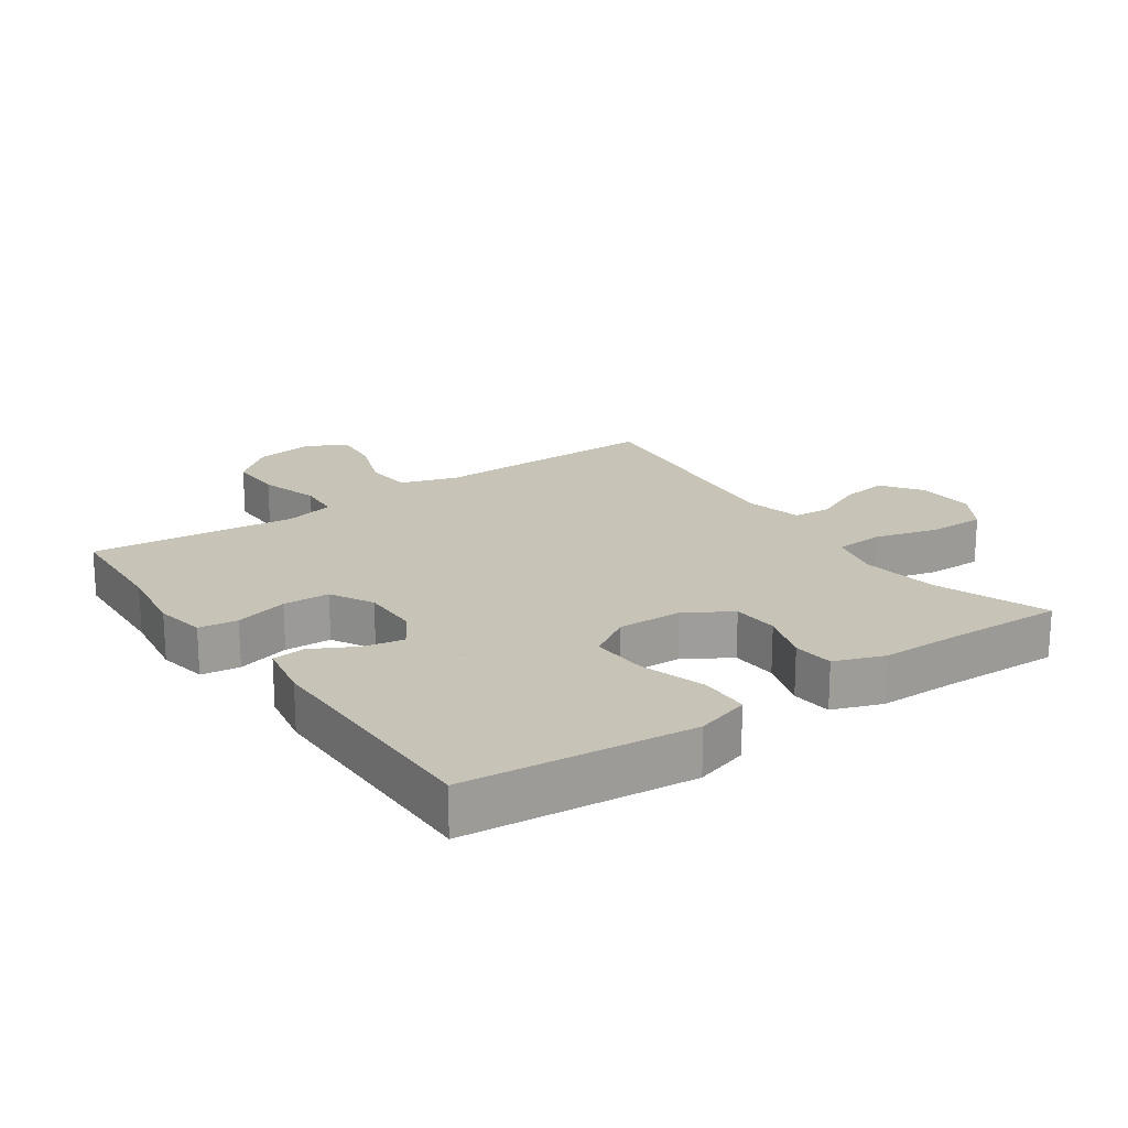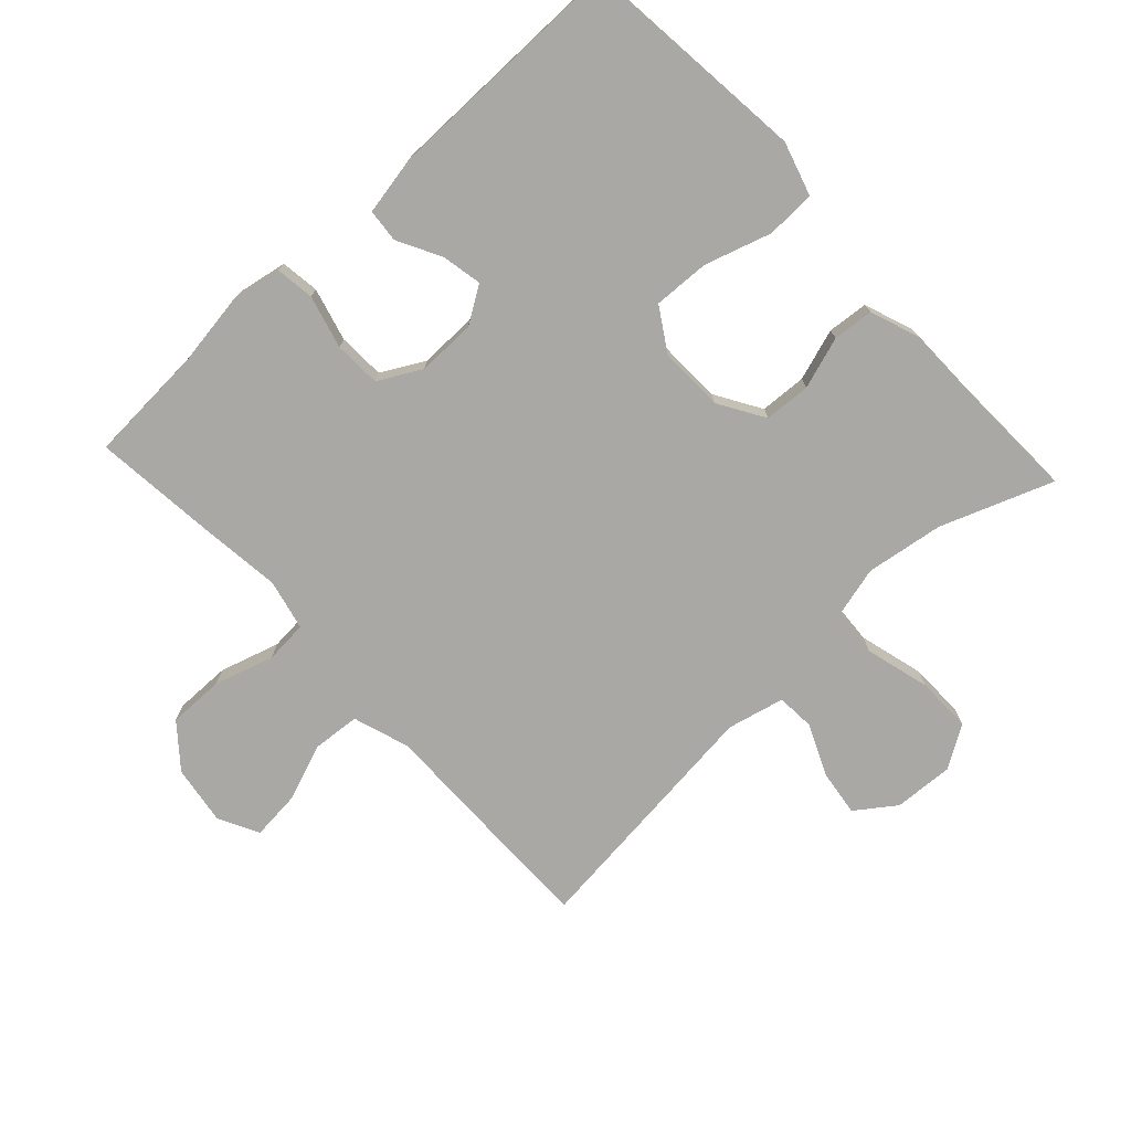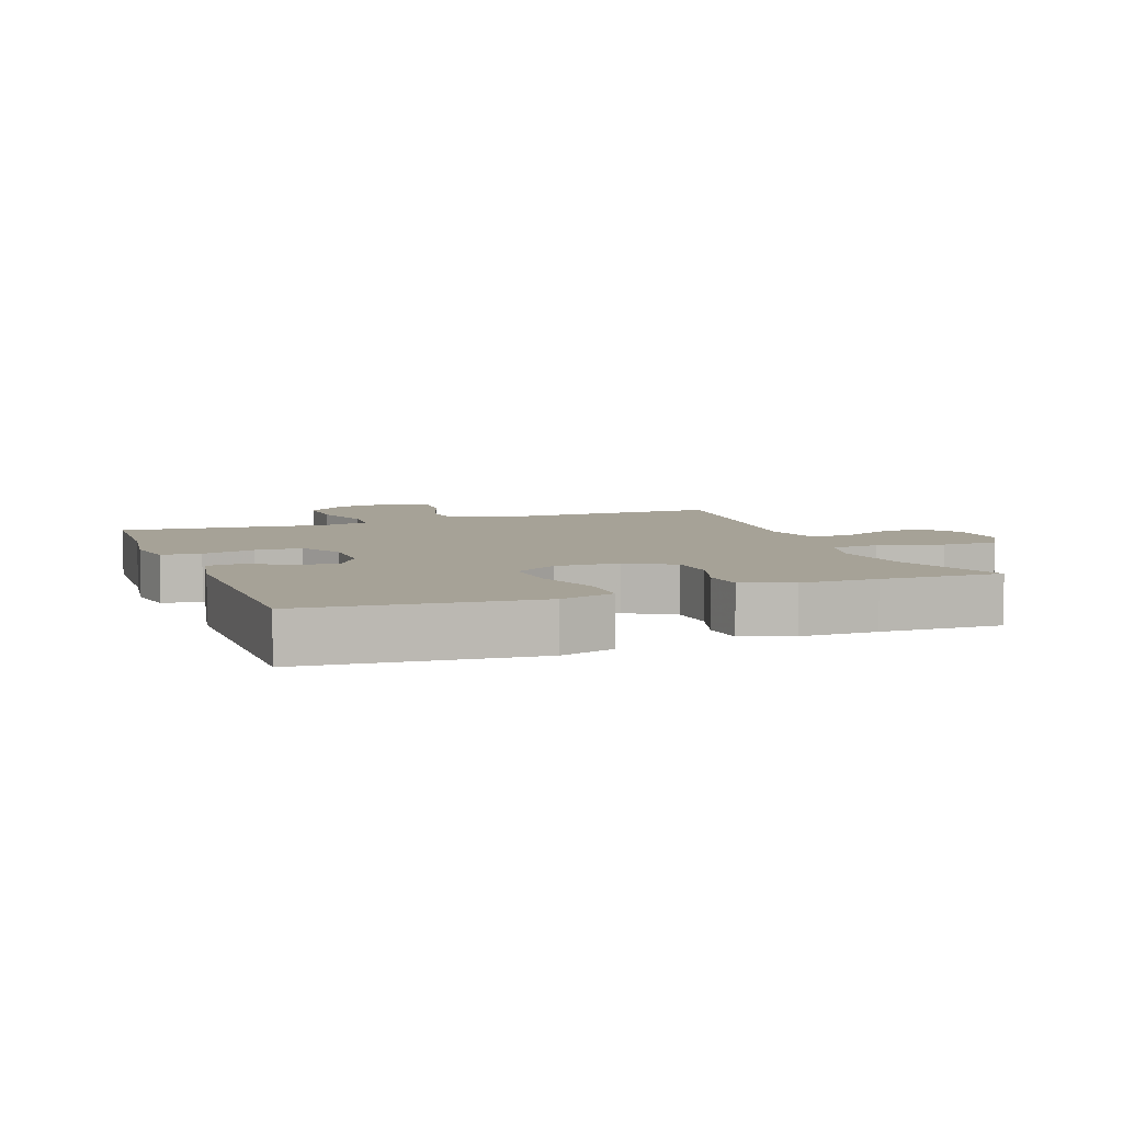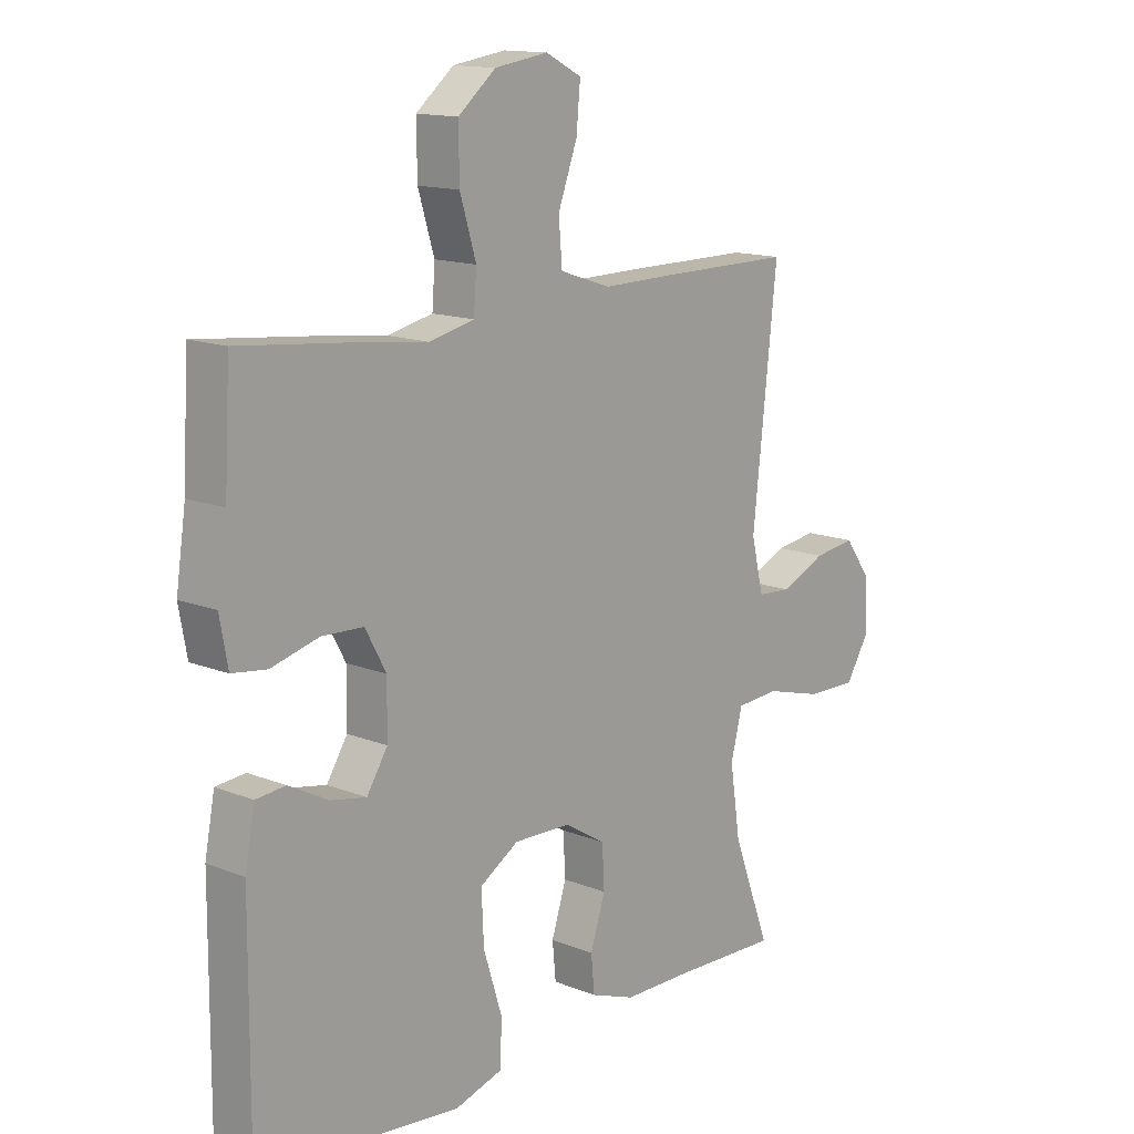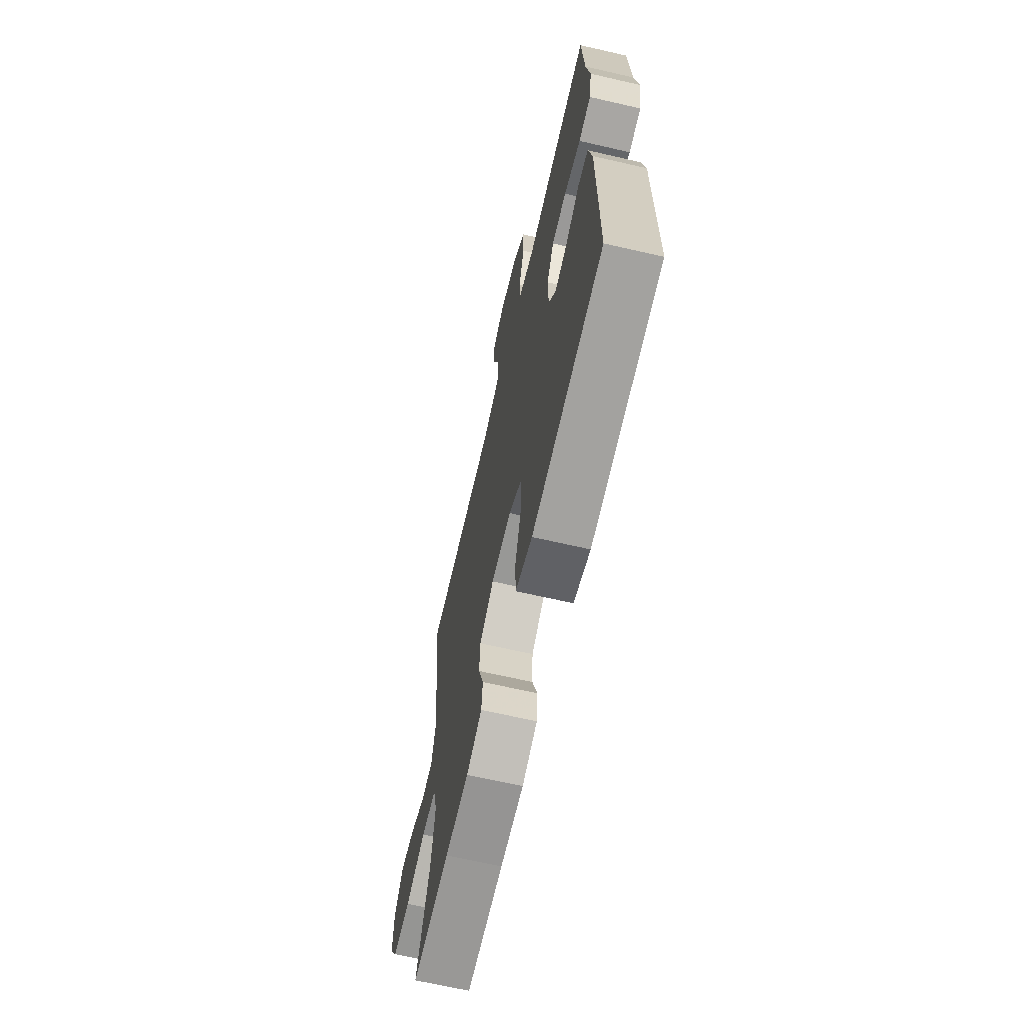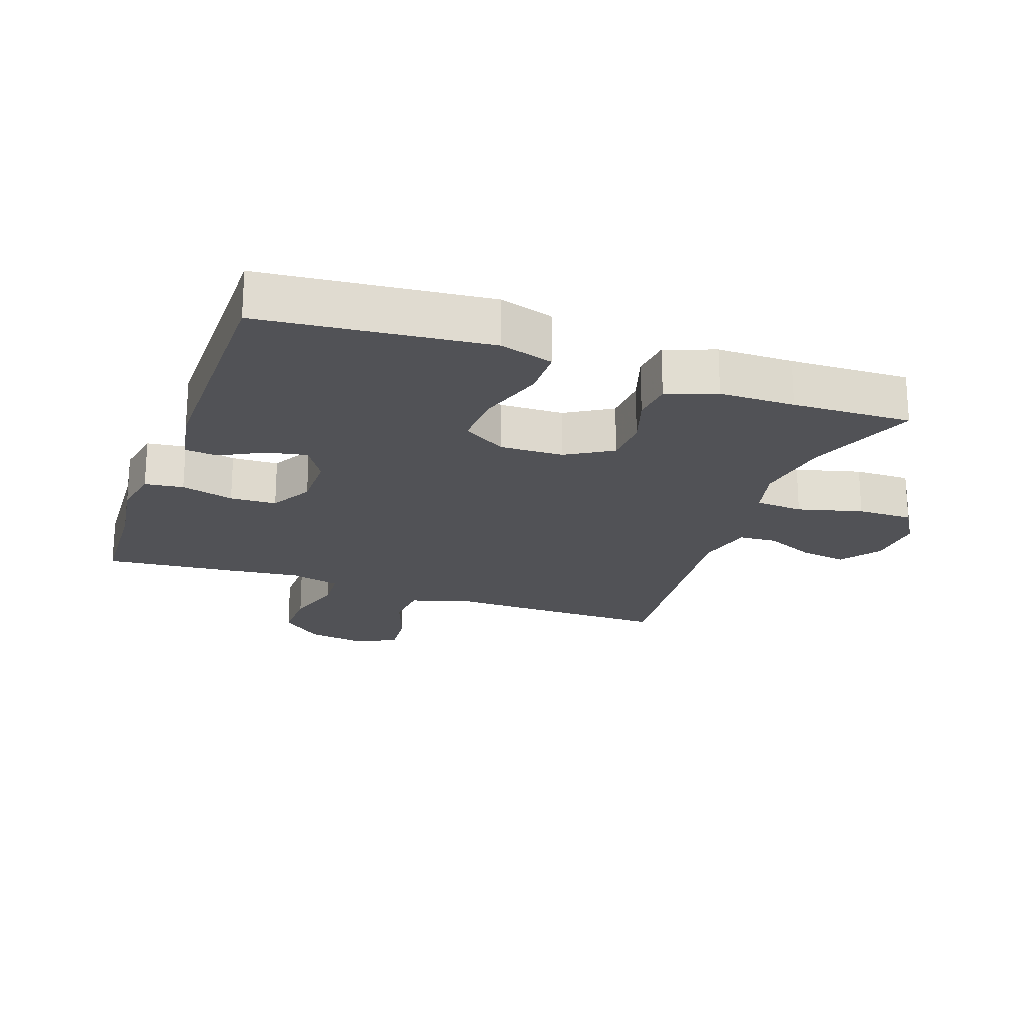
<metadata>
{"format":"obj","ext":"obj","renderer":"f3d","projection":"perspective","resolution":1024,"background":"white","views":[{"elev":19.8,"azim":145.1,"up":"+Y"},{"elev":-75.0,"azim":132.9,"up":"+Y"},{"elev":6.5,"azim":159.3,"up":"+Y"},{"elev":14.0,"azim":131.4,"up":"+Z"},{"elev":-66.7,"azim":77.0,"up":"+Z"},{"elev":-21.3,"azim":160.3,"up":"+Y"}]}
</metadata>
<code>
v 0.5 0.07 0.5
v 0.51 0.07 0.319
v 0.527 0.07 0.204
v 0.513 0.07 0.127
v 0.453 0.07 0.119
v 0.371 0.07 0.141
v 0.299 0.07 0.138
v 0.263 0.07 0.072
v 0.264 0.07 -0.018
v 0.3 0.07 -0.075
v 0.362 0.07 -0.063
v 0.43 0.07 -0.027
v 0.481 0.07 -0.032
v 0.498 0.07 -0.122
v 0.5 0.07 -0.5
v 0.276 0.07 -0.523
v 0.149 0.07 -0.536
v 0.066 0.07 -0.511
v 0.064 0.07 -0.435
v 0.096 0.07 -0.333
v 0.1 0.07 -0.246
v 0.033 0.07 -0.204
v -0.066 0.07 -0.207
v -0.137 0.07 -0.25
v -0.141 0.07 -0.322
v -0.115 0.07 -0.402
v -0.121 0.07 -0.465
v -0.198 0.07 -0.493
v -0.315 0.07 -0.494
v -0.5 0.07 -0.5
v -0.435 0.07 -0.327
v -0.417 0.07 -0.207
v -0.437 0.07 -0.128
v -0.511 0.07 -0.123
v -0.611 0.07 -0.15
v -0.697 0.07 -0.151
v -0.737 0.07 -0.086
v -0.732 0.07 0.006
v -0.688 0.07 0.067
v -0.616 0.07 0.057
v -0.538 0.07 0.022
v -0.479 0.07 0.026
v -0.458 0.07 0.114
v -0.5 0.07 0.5
v -0.277 0.07 0.499
v -0.144 0.07 0.497
v -0.056 0.07 0.526
v -0.05 0.07 0.599
v -0.083 0.07 0.689
v -0.09 0.07 0.764
v -0.028 0.07 0.796
v 0.064 0.07 0.782
v 0.129 0.07 0.728
v 0.128 0.07 0.642
v 0.1 0.07 0.55
v 0.105 0.07 0.484
v 0.183 0.07 0.466
v 0.302 0.07 0.48
v 0.5 0 0.5
v 0.51 0 0.319
v 0.527 0 0.204
v 0.513 0 0.127
v 0.453 0 0.119
v 0.371 0 0.141
v 0.299 0 0.138
v 0.263 0 0.072
v 0.264 0 -0.018
v 0.3 0 -0.075
v 0.362 0 -0.063
v 0.43 0 -0.027
v 0.481 0 -0.032
v 0.498 0 -0.122
v 0.5 0 -0.5
v 0.276 0 -0.523
v 0.149 0 -0.536
v 0.066 0 -0.511
v 0.064 0 -0.435
v 0.096 0 -0.333
v 0.1 0 -0.246
v 0.033 0 -0.204
v -0.066 0 -0.207
v -0.137 0 -0.25
v -0.141 0 -0.322
v -0.115 0 -0.402
v -0.121 0 -0.465
v -0.198 0 -0.493
v -0.315 0 -0.494
v -0.5 0 -0.5
v -0.435 0 -0.327
v -0.417 0 -0.207
v -0.437 0 -0.128
v -0.511 0 -0.123
v -0.611 0 -0.15
v -0.697 0 -0.151
v -0.737 0 -0.086
v -0.732 0 0.006
v -0.688 0 0.067
v -0.616 0 0.057
v -0.538 0 0.022
v -0.479 0 0.026
v -0.458 0 0.114
v -0.5 0 0.5
v -0.277 0 0.499
v -0.144 0 0.497
v -0.056 0 0.526
v -0.05 0 0.599
v -0.083 0 0.689
v -0.09 0 0.764
v -0.028 0 0.796
v 0.064 0 0.782
v 0.129 0 0.728
v 0.128 0 0.642
v 0.1 0 0.55
v 0.105 0 0.484
v 0.183 0 0.466
v 0.302 0 0.48
f 57 58 1 2
f 4 5 6
f 3 4 6
f 2 3 6
f 57 2 6
f 56 57 6
f 53 54 55
f 52 53 55
f 51 52 55
f 50 51 55
f 49 50 55
f 48 49 55
f 47 48 55 56
f 56 6 7
f 47 56 7
f 46 47 7
f 46 7 8
f 45 46 8
f 44 45 8
f 43 44 8
f 39 40 41
f 38 39 41
f 37 38 41
f 36 37 41
f 35 36 41
f 34 35 41
f 33 34 41 42
f 29 30 31
f 29 31 32
f 28 29 32
f 27 28 32
f 26 27 32
f 25 26 32
f 24 25 32 33
f 18 19 20
f 17 18 20
f 16 17 20
f 15 16 20
f 14 15 20
f 13 14 20
f 12 13 20
f 11 12 20
f 10 11 20 21
f 9 10 21 22
f 42 43 8
f 33 42 8
f 24 33 8
f 23 24 8
f 8 9 22 23
f 60 59 116 115
f 64 63 62
f 64 62 61
f 64 61 60
f 64 60 115
f 64 115 114
f 113 112 111
f 113 111 110
f 113 110 109
f 113 109 108
f 113 108 107
f 113 107 106
f 114 113 106 105
f 65 64 114
f 65 114 105
f 65 105 104
f 66 65 104
f 66 104 103
f 66 103 102
f 66 102 101
f 99 98 97
f 99 97 96
f 99 96 95
f 99 95 94
f 99 94 93
f 99 93 92
f 100 99 92 91
f 89 88 87
f 90 89 87
f 90 87 86
f 90 86 85
f 90 85 84
f 90 84 83
f 91 90 83 82
f 78 77 76
f 78 76 75
f 78 75 74
f 78 74 73
f 78 73 72
f 78 72 71
f 78 71 70
f 78 70 69
f 79 78 69 68
f 80 79 68 67
f 66 101 100
f 66 100 91
f 66 91 82
f 66 82 81
f 81 80 67 66
f 1 59 60 2
f 2 60 61 3
f 3 61 62 4
f 4 62 63 5
f 5 63 64 6
f 6 64 65 7
f 7 65 66 8
f 8 66 67 9
f 9 67 68 10
f 10 68 69 11
f 11 69 70 12
f 12 70 71 13
f 13 71 72 14
f 14 72 73 15
f 15 73 74 16
f 16 74 75 17
f 17 75 76 18
f 18 76 77 19
f 19 77 78 20
f 20 78 79 21
f 21 79 80 22
f 22 80 81 23
f 23 81 82 24
f 24 82 83 25
f 25 83 84 26
f 26 84 85 27
f 27 85 86 28
f 28 86 87 29
f 29 87 88 30
f 30 88 89 31
f 31 89 90 32
f 32 90 91 33
f 33 91 92 34
f 34 92 93 35
f 35 93 94 36
f 36 94 95 37
f 37 95 96 38
f 38 96 97 39
f 39 97 98 40
f 40 98 99 41
f 41 99 100 42
f 42 100 101 43
f 43 101 102 44
f 44 102 103 45
f 45 103 104 46
f 46 104 105 47
f 47 105 106 48
f 48 106 107 49
f 49 107 108 50
f 50 108 109 51
f 51 109 110 52
f 52 110 111 53
f 53 111 112 54
f 54 112 113 55
f 55 113 114 56
f 56 114 115 57
f 57 115 116 58
f 58 116 59 1

</code>
